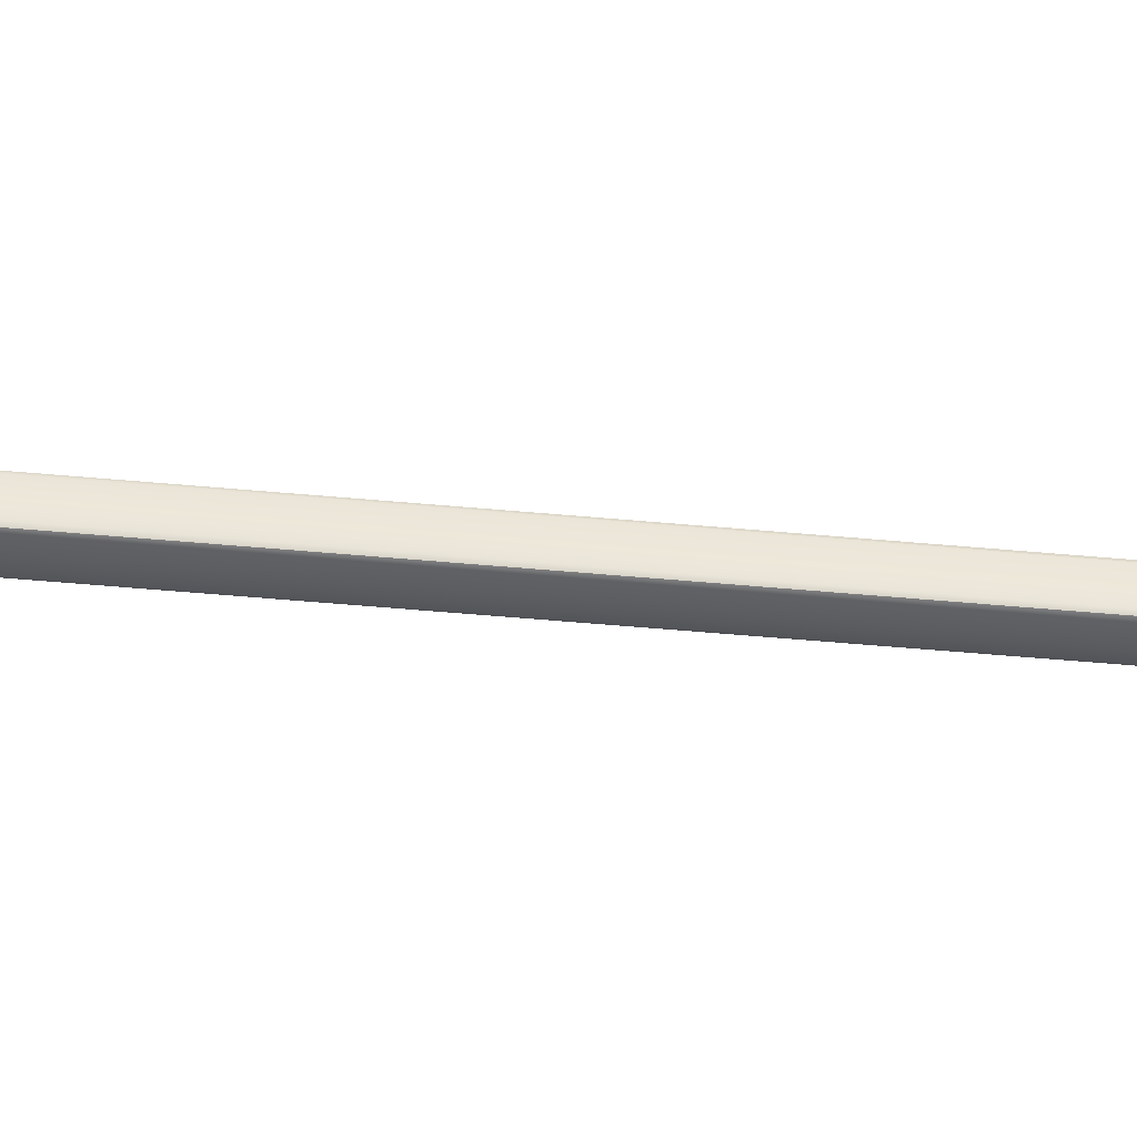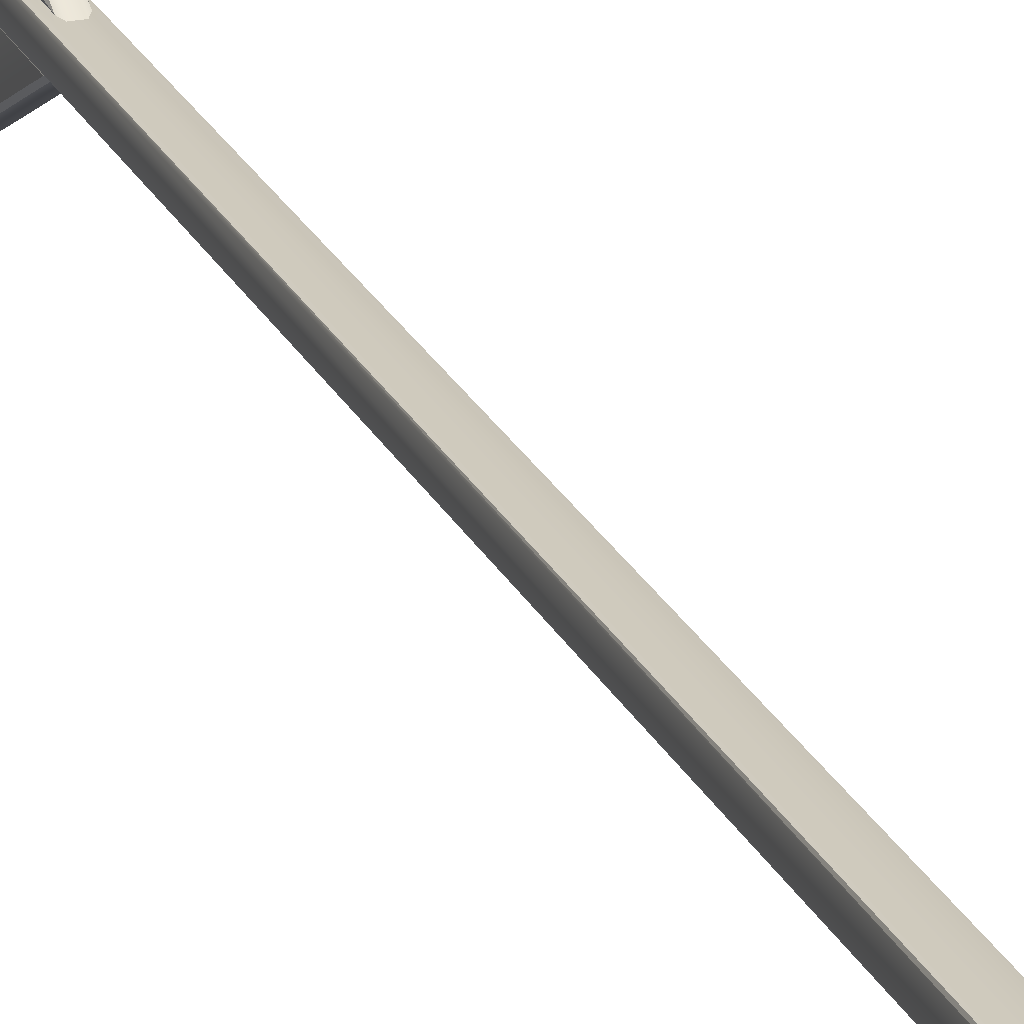
<metadata>
{"format":"obj","ext":"obj","renderer":"f3d","projection":"perspective","resolution":1024,"background":"white","views":[{"elev":-37.0,"azim":82.6,"up":"+Y"},{"elev":22.6,"azim":160.2,"up":"+Y"}]}
</metadata>
<code>
v 0 0 0.98
v 0 0 -1.072
v 0 -0.01598 0.9675
v 0 0 -0.7986
v 0 -0.03056 -0.7698
v 0 -0.05932 -0.7668
v 0 -0.09288 -0.7728
v 0 -0.1204 -0.807
v 0 -0.1234 -0.8573
v 0 -0.08928 -0.9352
v 0 -0.04867 -0.9996
v 0 0.01595 0.6769
v 0.01027 0.01771 0.684
v 0.01027 -0.003262 0.9809
v 0 0.01348 0.9762
v 0 -0.01348 0.9762
v -0.01027 0.01774 0.9677
v 0 -0.01595 0.6769
v 0 -0.04936 1.033
v 0 -0.09945 1.072
v 0 -0.1457 1.072
v 0 0.01598 0.9675
v 0 -0.1629 1.051
v 0 -0.1629 0.9735
v 0 -0.128 0.8888
v 0 -0.08729 0.8117
v 0 -0.04162 0.7257
v 0 0.03056 -0.7698
v 0 0.05932 -0.7668
v 0 0.09288 -0.7728
v 0 0.1204 -0.807
v 0 0.1234 -0.8573
v 0 0.08928 -0.9352
v 0 0.04867 -0.9996
v 0.006016 -0.01598 0.9675
v 0.01027 0.08573 0.8125
v 0 0.04936 1.033
v 0 0.09945 1.072
v 0 0.1457 1.072
v 0 0.1629 1.051
v 0 0.1629 0.9735
v 0 0.128 0.8888
v 0 0.08729 0.8117
v 0 0.04162 0.7257
v 0.01027 0.1612 0.9738
v 0.01027 0.1264 0.8896
v -0.01027 -0.01771 0.684
v 0.01027 0.05055 1.032
v 0.01027 0.003262 0.9809
v 0.01027 -0.1448 1.07
v 0.01027 -0.1612 1.051
v 0.01027 0.0149 0.9777
v 0.01027 0.01774 0.9677
v 0.01027 -0.1 1.07
v 0.0145 -0.01598 0.9675
v 0.01027 -0.08573 0.8125
v 0.01027 -0.1264 0.8896
v 0.01027 -0.1612 0.9738
v 0.01027 -0.05055 1.032
v 0.01027 -0.04006 0.7265
v 0.01027 -0.0149 0.9777
v 0.01027 -0.01771 0.684
v 0.01027 -0.01774 0.9677
v 0.01203 0.1429 1.066
v 0.01203 0.1569 1.049
v 0.01203 0.1015 1.066
v 0.01203 0.1569 0.9747
v 0.01203 0.02197 0.7013
v 0.01203 0.022 0.9683
v 0.01203 0.0363 0.7285
v 0.01203 0.08197 0.8145
v 0.01203 0.1225 0.8914
v 0.01203 0.01834 0.9811
v 0.01203 0.05343 1.029
v 0.01203 0.01114 0.9831
v 0.01203 -0.1429 1.066
v 0.01203 -0.1015 1.066
v 0.01203 -0.1569 1.049
v 0.01203 -0.05343 1.029
v 0.01203 -0.01834 0.9811
v 0.01203 -0.01114 0.9831
v 0.01203 -0.022 0.9683
v 0.01203 -0.1225 0.8914
v 0.01203 -0.08197 0.8145
v 0.01203 -0.1569 0.9747
v 0.01203 -0.02197 0.7013
v 0.01203 -0.0363 0.7285
v 0.006016 0.04162 0.7257
v 0.006016 0.08729 0.8117
v 0.006016 0.128 0.8888
v 0.006016 0.1629 0.9735
v 0.006016 0.1629 1.051
v 0.006016 0.1457 1.072
v 0.006016 0.09945 1.072
v 0.006016 0.04936 1.033
v -0.006016 -0.01595 0.6769
v 0.006016 0.01348 0.9762
v 0.006016 0.01598 0.9675
v -0.01027 0.01771 0.684
v 0.006016 -0.04162 0.7257
v 0.006016 -0.08729 0.8117
v 0.006016 -0.128 0.8888
v 0.006016 -0.1629 0.9735
v 0.006016 -0.1629 1.051
v 0.006016 -0.1457 1.072
v 0.006016 -0.09945 1.072
v 0.006016 -0.04936 1.033
v 0.006016 -0.01595 0.6769
v 0 0.01579 -0.7837
v 0.006016 -0.01348 0.9762
v 0.01725 -0.01256 0.9753
v 0.01725 0 0.9788
v 0.01725 0.01256 0.9753
v 0.01725 0.01484 0.9673
v 0.01725 0.01481 0.6769
v 0.01725 0.01465 -0.7917
v 0.01725 -0.01484 0.9673
v 0.01725 -0.01465 -0.7917
v 0.01839 -0.01189 -0.7946
v 0.01839 -0.01206 0.6769
v 0.01839 -0.01209 0.9669
v 0.01839 -0.01033 0.9731
v 0.01839 0 0.976
v 0.01839 0.01033 0.9731
v 0.01839 0.01209 0.9669
v 0.01839 0.01206 0.6769
v 0.01839 0.01189 -0.7946
v 0.0145 0.01595 0.6769
v 0.0145 0.01348 0.9762
v 0.0145 0.01598 0.9675
v 0.0145 0.01579 -0.7904
v 0.0145 -0.01595 0.6769
v 0.0145 0 0.98
v 0.0145 -0.01348 0.9762
v 0.01027 0.1448 1.07
v 0.0145 -0.01579 -0.7904
v 0.01725 -0.01481 0.6769
v 0.03604 -0.03098 -0.9881
v 0.0202 -0.04425 -0.9967
v 0.03604 -0.07059 -0.9253
v 0.0202 -0.08461 -0.9327
v 0.03604 -0.1021 -0.8535
v 0.0202 -0.1181 -0.8563
v 0.03604 -0.09977 -0.815
v 0.0202 -0.1153 -0.809
v 0.03604 -0.08141 -0.7922
v 0.0202 -0.09001 -0.7777
v 0.03604 -0.05855 -0.7881
v 0.0202 -0.05913 -0.7721
v 0.03604 -0.03984 -0.7901
v 0.0202 -0.03288 -0.7749
v 0.03604 -0.03025 -0.7991
v 0.0202 -0.0194 -0.7876
v 0.03604 0 -0.8276
v 0.0202 0 -0.8058
v 0.03604 0.03025 -0.7991
v 0.0202 0.0194 -0.7876
v 0.03604 0.03984 -0.7901
v 0.0202 0.03288 -0.7749
v 0.03604 0.05855 -0.7881
v 0.0202 0.05913 -0.7721
v 0.03604 0.08141 -0.7922
v 0.0202 0.09001 -0.7777
v 0.03604 0.09977 -0.815
v 0.0202 0.1153 -0.809
v 0.03604 0.1021 -0.8535
v 0.0202 0.1181 -0.8563
v 0.03604 0.07059 -0.9253
v 0.0202 0.08461 -0.9327
v 0.03604 0.03098 -0.9881
v 0.0202 0.04425 -0.9967
v 0.03604 0 -1.034
v 0.0202 0 -1.062
v 0.04131 -0.01405 -0.9771
v 0.04131 -0.05269 -0.9158
v 0.04131 -0.08161 -0.8498
v 0.04131 -0.07999 -0.8226
v 0.04131 -0.07042 -0.8108
v 0.04131 -0.0578 -0.8085
v 0.04131 -0.04872 -0.8095
v 0.04131 -0.0441 -0.8138
v 0.04131 0 -0.8553
v 0.04131 0.0441 -0.8138
v 0.04131 0.04872 -0.8095
v 0.04131 0.0578 -0.8085
v 0.04131 0.07042 -0.8108
v 0.04131 0.07999 -0.8226
v 0.04131 0.08161 -0.8498
v 0.04131 0.05269 -0.9158
v 0.04131 0.01405 -0.9771
v 0.04131 0 -0.9979
v -0.01027 0.1448 1.07
v -0.01027 0.1612 1.051
v -0.01027 0.1 1.07
v -0.01027 0.04006 0.7265
v -0.01027 0.08573 0.8125
v -0.01027 0.1612 0.9738
v -0.01027 0.1264 0.8896
v 0.006016 0.01595 0.6769
v -0.01027 0.05055 1.032
v -0.01027 0.003262 0.9809
v -0.01027 -0.1448 1.07
v -0.01027 -0.1612 1.051
v 0.006016 0 0.98
v 0.01027 0.1612 1.051
v -0.01027 -0.1 1.07
v -0.01027 -0.003262 0.9809
v -0.01027 -0.08573 0.8125
v -0.01027 -0.1264 0.8896
v -0.01027 -0.1612 0.9738
v -0.01027 -0.05055 1.032
v -0.01027 -0.04006 0.7265
v -0.01027 -0.0149 0.9777
v 0.01027 0.1 1.07
v -0.01027 -0.01774 0.9677
v -0.01203 0.1429 1.066
v -0.01203 0.1569 1.049
v -0.01203 0.1015 1.066
v -0.01203 0.1569 0.9747
v -0.01203 0.02197 0.7013
v -0.01203 0.022 0.9683
v -0.01203 0.0363 0.7285
v -0.01203 0.08197 0.8145
v -0.01203 0.1225 0.8914
v -0.01203 0.01834 0.9811
v -0.01203 0.05343 1.029
v -0.01203 0.01114 0.9831
v -0.01203 -0.1429 1.066
v -0.01203 -0.1015 1.066
v -0.01203 -0.1569 1.049
v -0.01203 -0.05343 1.029
v -0.01203 -0.01834 0.9811
v -0.01203 -0.01114 0.9831
v -0.01203 -0.022 0.9683
v -0.01203 -0.1225 0.8914
v -0.01203 -0.08197 0.8145
v -0.01203 -0.1569 0.9747
v -0.01203 -0.02197 0.7013
v -0.01203 -0.0363 0.7285
v -0.006016 0.04162 0.7257
v -0.006016 0.08729 0.8117
v -0.006016 0.128 0.8888
v -0.006016 0.1629 0.9735
v -0.006016 0.1629 1.051
v -0.006016 0.1457 1.072
v -0.006016 0.09945 1.072
v -0.006016 0.04936 1.033
v -0.006016 0.01595 0.6769
v -0.006016 0.01348 0.9762
v -0.006016 0.01598 0.9675
v 0 -0.01579 -0.7837
v -0.006016 -0.04162 0.7257
v -0.006016 -0.08729 0.8117
v -0.006016 -0.128 0.8888
v -0.006016 -0.1629 0.9735
v -0.006016 -0.1629 1.051
v -0.006016 -0.1457 1.072
v -0.006016 -0.09945 1.072
v -0.006016 -0.04936 1.033
v -0.01027 0.0149 0.9777
v -0.006016 0 0.98
v -0.006016 -0.01348 0.9762
v -0.006016 -0.01598 0.9675
v -0.01725 -0.01256 0.9753
v -0.01725 0 0.9788
v -0.01725 0.01256 0.9753
v -0.01725 0.01484 0.9673
v -0.01725 0.01481 0.6769
v -0.01725 0.01465 -0.7917
v -0.01725 -0.01484 0.9673
v -0.01725 -0.01465 -0.7917
v -0.01839 -0.01189 -0.7946
v -0.01839 -0.01206 0.6769
v -0.01839 -0.01209 0.9669
v -0.01839 -0.01033 0.9731
v -0.01839 0 0.976
v -0.01839 0.01033 0.9731
v -0.01839 0.01209 0.9669
v -0.01839 0.01206 0.6769
v -0.01839 0.01189 -0.7946
v 0.01027 0.04006 0.7265
v -0.0145 0.01595 0.6769
v -0.0145 0.01348 0.9762
v -0.0145 0.01598 0.9675
v -0.0145 0.01579 -0.7904
v -0.0145 -0.01595 0.6769
v -0.0145 0 0.98
v -0.0145 -0.01348 0.9762
v -0.0145 -0.01598 0.9675
v -0.0145 -0.01579 -0.7904
v -0.01725 -0.01481 0.6769
v -0.03604 -0.03098 -0.9881
v -0.0202 -0.04425 -0.9967
v -0.03604 -0.07059 -0.9253
v -0.0202 -0.08461 -0.9327
v -0.03604 -0.1021 -0.8535
v -0.0202 -0.1181 -0.8563
v -0.03604 -0.09977 -0.815
v -0.0202 -0.1153 -0.809
v -0.03604 -0.08141 -0.7922
v -0.0202 -0.09001 -0.7777
v -0.03604 -0.05855 -0.7881
v -0.0202 -0.05913 -0.7721
v -0.03604 -0.03984 -0.7901
v -0.0202 -0.03288 -0.7749
v -0.03604 -0.03025 -0.7991
v -0.0202 -0.0194 -0.7876
v -0.03604 0 -0.8276
v -0.0202 0 -0.8058
v -0.03604 0.03025 -0.7991
v -0.0202 0.0194 -0.7876
v -0.03604 0.03984 -0.7901
v -0.0202 0.03288 -0.7749
v -0.03604 0.05855 -0.7881
v -0.0202 0.05913 -0.7721
v -0.03604 0.08141 -0.7922
v -0.0202 0.09001 -0.7777
v -0.03604 0.09977 -0.815
v -0.0202 0.1153 -0.809
v -0.03604 0.1021 -0.8535
v -0.0202 0.1181 -0.8563
v -0.03604 0.07059 -0.9253
v -0.0202 0.08461 -0.9327
v -0.03604 0.03098 -0.9881
v -0.0202 0.04425 -0.9967
v -0.03604 0 -1.034
v -0.0202 0 -1.062
v -0.04131 -0.01405 -0.9771
v -0.04131 -0.05269 -0.9158
v -0.04131 -0.08161 -0.8498
v -0.04131 -0.07999 -0.8226
v -0.04131 -0.07042 -0.8108
v -0.04131 -0.0578 -0.8085
v -0.04131 -0.04872 -0.8095
v -0.04131 -0.0441 -0.8138
v -0.04131 0 -0.8553
v -0.04131 0.0441 -0.8138
v -0.04131 0.04872 -0.8095
v -0.04131 0.0578 -0.8085
v -0.04131 0.07042 -0.8108
v -0.04131 0.07999 -0.8226
v -0.04131 0.08161 -0.8498
v -0.04131 0.05269 -0.9158
v -0.04131 0.01405 -0.9771
v -0.04131 0 -0.9979
o Arrow
f 344 345 328
f 274 275 276
f 190 189 174
f 123 122 121
f 75 49 52
f 73 52 53
f 74 48 49
f 64 135 214
f 229 231 237
f 232 231 233
f 232 234 231
f 234 236 235
f 234 239 236
f 237 231 234
f 230 228 229
f 234 238 239
f 222 220 221
f 65 205 135
f 223 222 221
f 66 214 48
f 224 223 221
f 219 224 221
f 218 217 219
f 218 216 217
f 226 225 227
f 226 221 225
f 293 327 2
f 67 45 205
f 327 325 34
f 325 323 33
f 323 321 32
f 72 46 45
f 311 309 4
f 321 319 31
f 303 301 7
f 301 299 8
f 295 293 11
f 71 36 46
f 319 317 30
f 317 315 29
f 315 313 28
f 313 311 109
f 309 307 251
f 297 295 10
f 299 297 9
f 307 305 5
f 305 303 6
f 70 281 36
f 292 326 327
f 68 13 281
f 328 345 326
f 326 324 325
f 345 344 324
f 324 322 323
f 344 343 322
f 69 53 13
f 86 62 63
f 87 60 62
f 76 50 51
f 77 54 50
f 85 58 57
f 84 56 60
f 83 57 56
f 82 63 61
f 80 61 14
f 81 14 59
f 78 51 58
f 79 59 54
f 52 97 98
f 48 95 204
f 49 204 97
f 135 93 94
f 205 92 93
f 214 94 95
f 45 91 92
f 46 90 91
f 36 89 90
f 281 88 89
f 13 199 88
f 53 98 199
f 62 108 35
f 60 100 108
f 50 105 104
f 54 106 105
f 58 103 102
f 56 101 100
f 57 102 101
f 63 35 110
f 61 110 204
f 14 204 107
f 51 104 103
f 59 107 106
f 204 1 15
f 97 15 22
f 98 22 12
f 199 12 44
f 88 44 43
f 89 43 42
f 90 42 41
f 91 41 40
f 92 40 39
f 93 39 38
f 94 38 37
f 95 37 1
f 204 1 19
f 107 19 20
f 106 20 21
f 105 21 23
f 104 23 24
f 103 24 25
f 102 25 26
f 101 26 27
f 100 27 18
f 108 18 3
f 35 3 16
f 110 16 1
f 125 114 113
f 121 117 137
f 126 115 114
f 120 137 118
f 127 116 115
f 124 113 112
f 111 134 55
f 112 133 134
f 113 129 133
f 114 130 129
f 117 55 132
f 115 128 130
f 137 132 136
f 116 131 128
f 123 112 111
f 122 111 117
f 251 136 132
f 18 132 55
f 3 55 134
f 16 134 133
f 1 133 129
f 15 129 130
f 22 130 128
f 12 128 131
f 180 150 148
f 150 151 149
f 181 152 150
f 152 153 151
f 177 144 142
f 144 145 143
f 176 142 140
f 142 143 141
f 182 154 152
f 154 155 153
f 184 158 156
f 158 159 157
f 185 160 158
f 160 161 159
f 186 162 160
f 162 163 161
f 187 164 162
f 164 165 163
f 175 140 138
f 140 141 139
f 178 146 144
f 146 147 145
f 179 148 146
f 148 149 147
f 188 166 164
f 166 167 165
f 183 156 154
f 156 157 155
f 189 168 166
f 168 169 167
f 190 170 168
f 170 171 169
f 191 172 170
f 172 173 171
f 174 138 172
f 138 139 173
f 151 5 6
f 153 251 5
f 145 8 9
f 143 9 10
f 155 4 251
f 159 28 109
f 161 29 28
f 163 30 29
f 165 31 30
f 141 10 11
f 147 7 8
f 149 6 7
f 167 32 31
f 157 109 4
f 169 33 32
f 171 34 33
f 173 2 34
f 139 11 2
f 69 74 73
f 73 74 75
f 64 66 65
f 66 74 67
f 67 74 69
f 71 72 69
f 70 71 69
f 68 70 69
f 86 82 87
f 76 78 77
f 85 83 82
f 87 82 84
f 84 82 83
f 82 80 79
f 79 80 81
f 77 78 85
f 225 221 17
f 226 227 201
f 227 225 260
f 216 218 194
f 217 216 192
f 218 226 200
f 219 217 193
f 224 219 197
f 223 224 198
f 222 223 196
f 220 222 195
f 221 220 99
f 238 234 215
f 239 238 47
f 228 230 203
f 229 228 202
f 237 235 209
f 236 239 212
f 235 236 208
f 234 232 213
f 232 233 207
f 233 231 211
f 230 237 210
f 231 229 206
f 260 17 250
f 200 201 261
f 201 260 249
f 192 194 246
f 193 192 245
f 194 200 247
f 197 193 244
f 198 197 243
f 196 198 242
f 195 196 241
f 99 195 240
f 17 99 248
f 47 215 263
f 212 47 96
f 202 203 256
f 206 202 257
f 210 209 254
f 208 212 252
f 209 208 253
f 215 213 262
f 213 207 261
f 207 211 259
f 203 210 255
f 211 206 258
f 261 249 15
f 249 250 22
f 250 248 12
f 248 240 44
f 240 241 43
f 241 242 42
f 242 243 41
f 243 244 40
f 244 245 39
f 245 246 38
f 246 247 37
f 247 261 1
f 261 259 19
f 259 258 20
f 258 257 21
f 257 256 23
f 256 255 24
f 255 254 25
f 254 253 26
f 253 252 27
f 252 96 18
f 96 263 3
f 263 262 16
f 262 261 1
f 278 277 266
f 274 273 291
f 279 278 267
f 273 272 271
f 280 279 268
f 277 276 265
f 264 270 289
f 265 264 288
f 266 265 287
f 267 266 283
f 270 291 286
f 268 267 284
f 291 271 290
f 269 268 282
f 276 275 264
f 275 274 270
f 251 18 286
f 18 3 289
f 3 16 288
f 16 1 287
f 1 15 283
f 15 22 284
f 22 12 282
f 12 109 285
f 334 333 302
f 304 302 303
f 335 334 304
f 306 304 305
f 331 330 296
f 298 296 297
f 330 329 294
f 296 294 295
f 336 335 306
f 308 306 307
f 338 337 310
f 312 310 311
f 339 338 312
f 314 312 313
f 340 339 314
f 316 314 315
f 341 340 316
f 318 316 317
f 329 328 292
f 294 292 293
f 332 331 298
f 300 298 299
f 333 332 300
f 302 300 301
f 342 341 318
f 320 318 319
f 337 336 308
f 310 308 309
f 343 342 320
f 322 320 321
f 73 75 52
f 69 73 53
f 75 74 49
f 66 64 214
f 230 229 237
f 235 237 234
f 64 65 135
f 74 66 48
f 226 219 221
f 226 218 219
f 11 293 2
f 65 67 205
f 2 327 34
f 34 325 33
f 33 323 32
f 67 72 45
f 109 311 4
f 32 321 31
f 6 303 7
f 7 301 8
f 10 295 11
f 72 71 46
f 31 319 30
f 30 317 29
f 29 315 28
f 28 313 109
f 4 309 251
f 9 297 10
f 8 299 9
f 251 307 5
f 5 305 6
f 71 70 36
f 293 292 327
f 70 68 281
f 292 328 326
f 327 326 325
f 326 345 324
f 325 324 323
f 324 344 322
f 68 69 13
f 82 86 63
f 86 87 62
f 78 76 51
f 76 77 50
f 83 85 57
f 87 84 60
f 84 83 56
f 80 82 61
f 81 80 14
f 79 81 59
f 85 78 58
f 77 79 54
f 53 52 98
f 49 48 204
f 52 49 97
f 214 135 94
f 135 205 93
f 48 214 95
f 205 45 92
f 45 46 91
f 46 36 90
f 36 281 89
f 281 13 88
f 13 53 199
f 63 62 35
f 62 60 108
f 51 50 104
f 50 54 105
f 57 58 102
f 60 56 100
f 56 57 101
f 61 63 110
f 14 61 204
f 59 14 107
f 58 51 103
f 54 59 106
f 97 204 15
f 98 97 22
f 199 98 12
f 88 199 44
f 89 88 43
f 90 89 42
f 91 90 41
f 92 91 40
f 93 92 39
f 94 93 38
f 95 94 37
f 204 95 1
f 107 204 19
f 106 107 20
f 105 106 21
f 104 105 23
f 103 104 24
f 102 103 25
f 101 102 26
f 100 101 27
f 108 100 18
f 35 108 3
f 110 35 16
f 204 110 1
f 124 125 113
f 120 121 137
f 125 126 114
f 119 120 118
f 126 127 115
f 123 124 112
f 117 111 55
f 111 112 134
f 112 113 133
f 113 114 129
f 137 117 132
f 114 115 130
f 118 137 136
f 115 116 128
f 122 123 111
f 121 122 117
f 18 251 132
f 3 18 55
f 16 3 134
f 1 16 133
f 15 1 129
f 22 15 130
f 12 22 128
f 109 12 131
f 179 180 148
f 148 150 149
f 180 181 150
f 150 152 151
f 176 177 142
f 142 144 143
f 175 176 140
f 140 142 141
f 181 182 152
f 152 154 153
f 183 184 156
f 156 158 157
f 184 185 158
f 158 160 159
f 185 186 160
f 160 162 161
f 186 187 162
f 162 164 163
f 174 175 138
f 138 140 139
f 177 178 144
f 144 146 145
f 178 179 146
f 146 148 147
f 187 188 164
f 164 166 165
f 182 183 154
f 154 156 155
f 188 189 166
f 166 168 167
f 189 190 168
f 168 170 169
f 190 191 170
f 170 172 171
f 191 174 172
f 172 138 173
f 149 151 6
f 151 153 5
f 143 145 9
f 141 143 10
f 153 155 251
f 157 159 109
f 159 161 28
f 161 163 29
f 163 165 30
f 139 141 11
f 145 147 8
f 147 149 7
f 165 167 31
f 155 157 4
f 167 169 32
f 169 171 33
f 171 173 34
f 173 139 2
f 65 66 67
f 72 67 69
f 79 85 82
f 79 77 85
f 260 225 17
f 200 226 201
f 201 227 260
f 192 216 194
f 193 217 192
f 194 218 200
f 197 219 193
f 198 224 197
f 196 223 198
f 195 222 196
f 99 220 195
f 17 221 99
f 47 238 215
f 212 239 47
f 202 228 203
f 206 229 202
f 210 237 209
f 208 236 212
f 209 235 208
f 215 234 213
f 213 232 207
f 207 233 211
f 203 230 210
f 211 231 206
f 249 260 250
f 247 200 261
f 261 201 249
f 245 192 246
f 244 193 245
f 246 194 247
f 243 197 244
f 242 198 243
f 241 196 242
f 240 195 241
f 248 99 240
f 250 17 248
f 96 47 263
f 252 212 96
f 257 202 256
f 258 206 257
f 255 210 254
f 253 208 252
f 254 209 253
f 263 215 262
f 262 213 261
f 261 207 259
f 256 203 255
f 259 211 258
f 1 261 15
f 15 249 22
f 22 250 12
f 12 248 44
f 44 240 43
f 43 241 42
f 42 242 41
f 41 243 40
f 40 244 39
f 39 245 38
f 38 246 37
f 37 247 1
f 1 261 19
f 19 259 20
f 20 258 21
f 21 257 23
f 23 256 24
f 24 255 25
f 25 254 26
f 26 253 27
f 27 252 18
f 18 96 3
f 3 263 16
f 16 262 1
f 267 278 266
f 270 274 291
f 268 279 267
f 291 273 271
f 269 280 268
f 266 277 265
f 288 264 289
f 287 265 288
f 283 266 287
f 284 267 283
f 289 270 286
f 282 268 284
f 286 291 290
f 285 269 282
f 265 276 264
f 264 275 270
f 290 251 286
f 286 18 289
f 289 3 288
f 288 16 287
f 287 1 283
f 283 15 284
f 284 22 282
f 282 12 285
f 304 334 302
f 305 304 303
f 306 335 304
f 307 306 305
f 298 331 296
f 299 298 297
f 296 330 294
f 297 296 295
f 308 336 306
f 309 308 307
f 312 338 310
f 313 312 311
f 314 339 312
f 315 314 313
f 316 340 314
f 317 316 315
f 318 341 316
f 319 318 317
f 294 329 292
f 295 294 293
f 300 332 298
f 301 300 299
f 302 333 300
f 303 302 301
f 320 342 318
f 321 320 319
f 310 337 308
f 311 310 309
f 322 343 320
f 323 322 321
f 342 343 336
f 341 342 337
f 339 340 341
f 337 338 339
f 330 335 336
f 333 334 335
f 331 332 333
f 331 333 335
f 329 336 343
f 272 280 309
f 279 280 272
f 278 279 273
f 276 277 278
f 175 174 189
f 176 175 182
f 177 176 181
f 178 177 179
f 180 179 181
f 188 183 182
f 184 183 185
f 186 185 187
f 187 185 183
f 127 119 155
f 126 120 119
f 125 121 120
f 123 121 125
f 337 342 336
f 339 341 337
f 329 330 336
f 330 331 335
f 328 329 343
f 273 279 272
f 274 278 273
f 274 276 278
f 182 175 189
f 181 176 182
f 179 177 181
f 189 188 182
f 188 187 183
f 127 126 119
f 126 125 120
f 124 123 125
f 343 344 328
f 191 190 174

</code>
